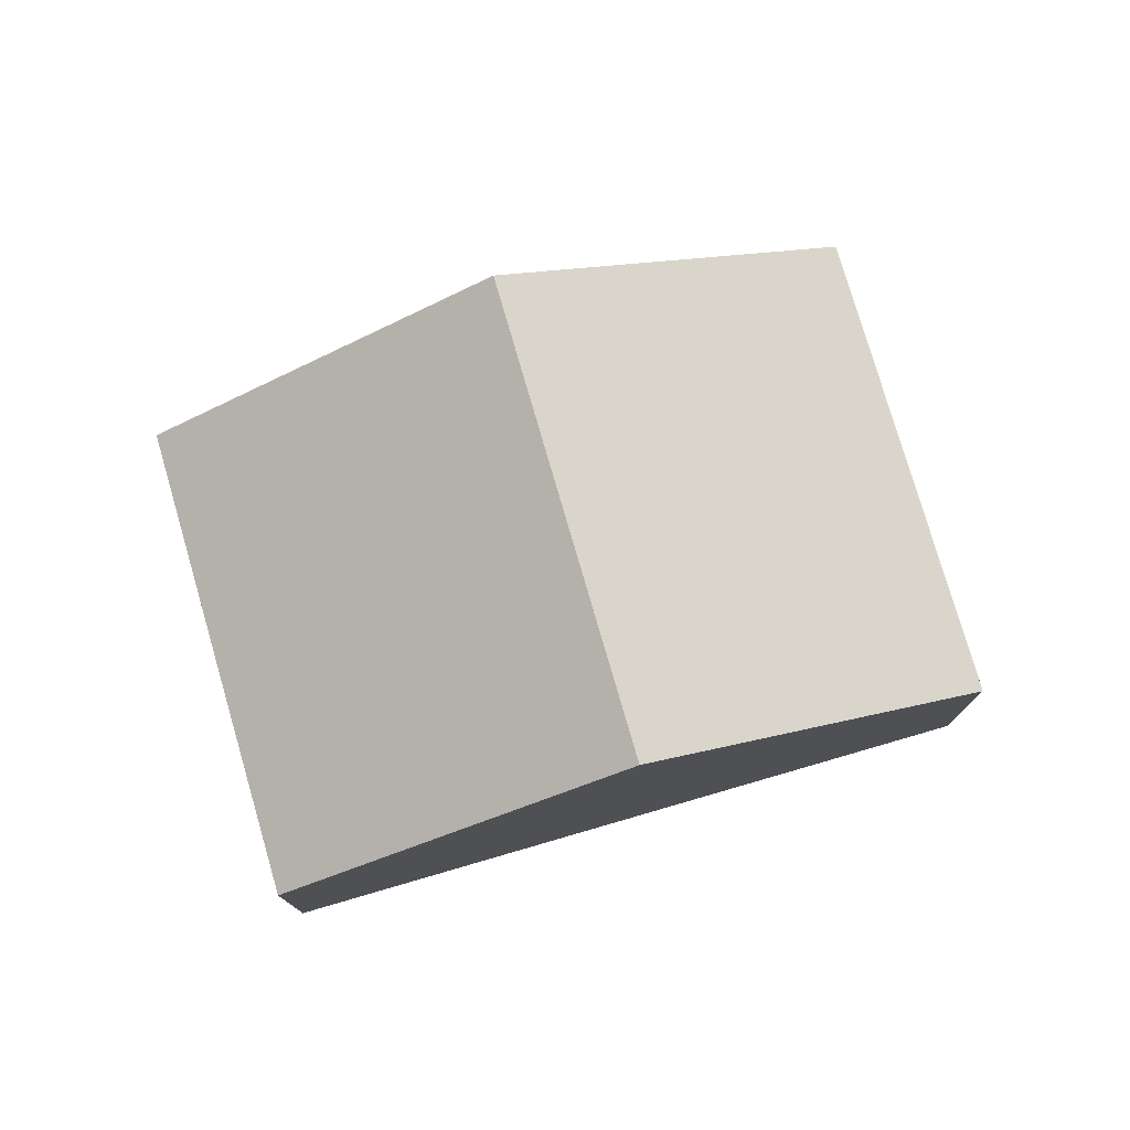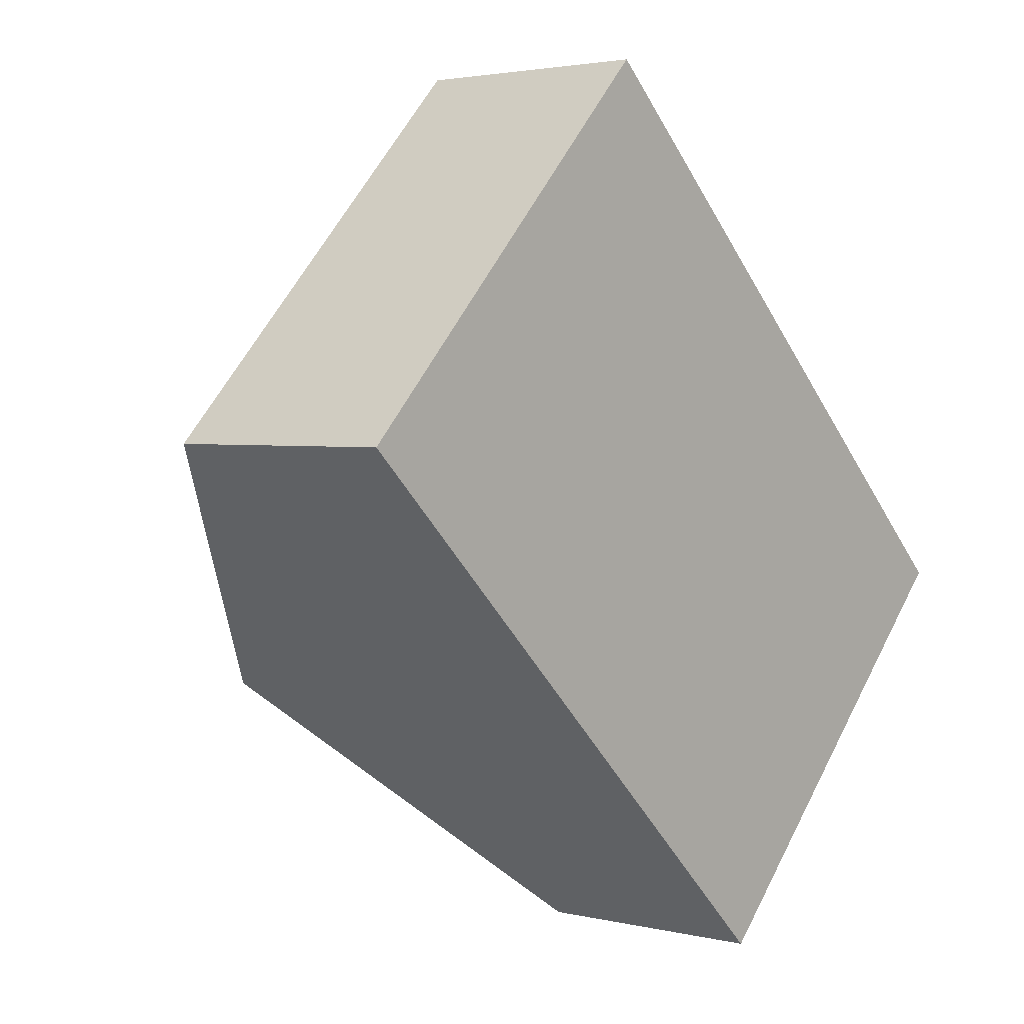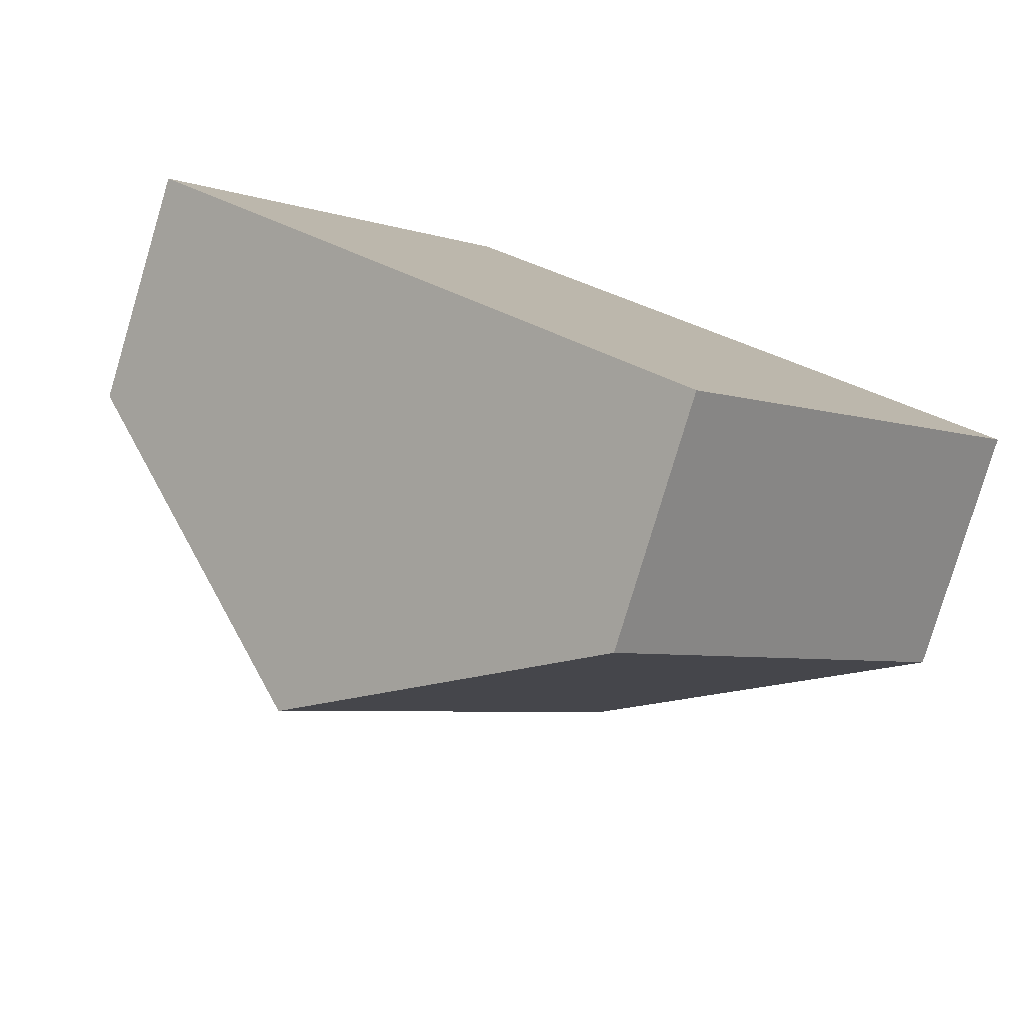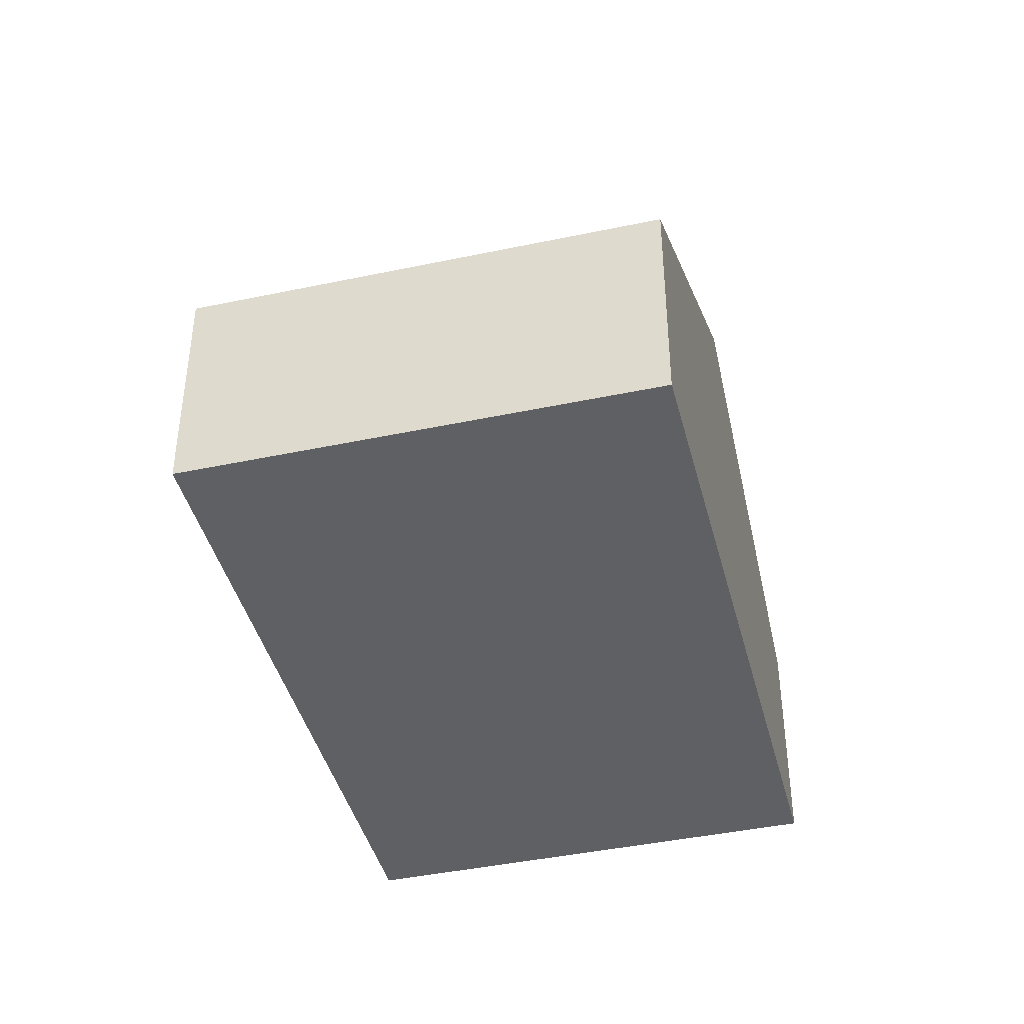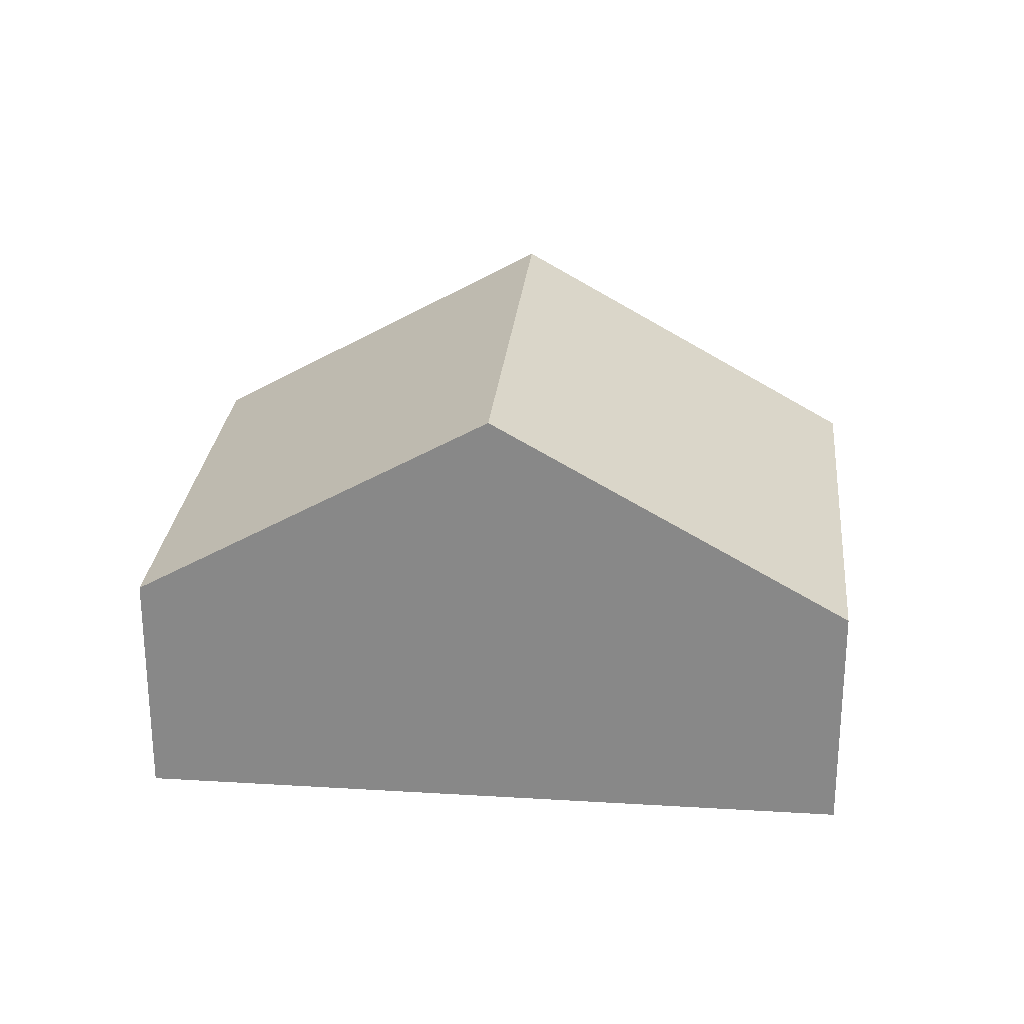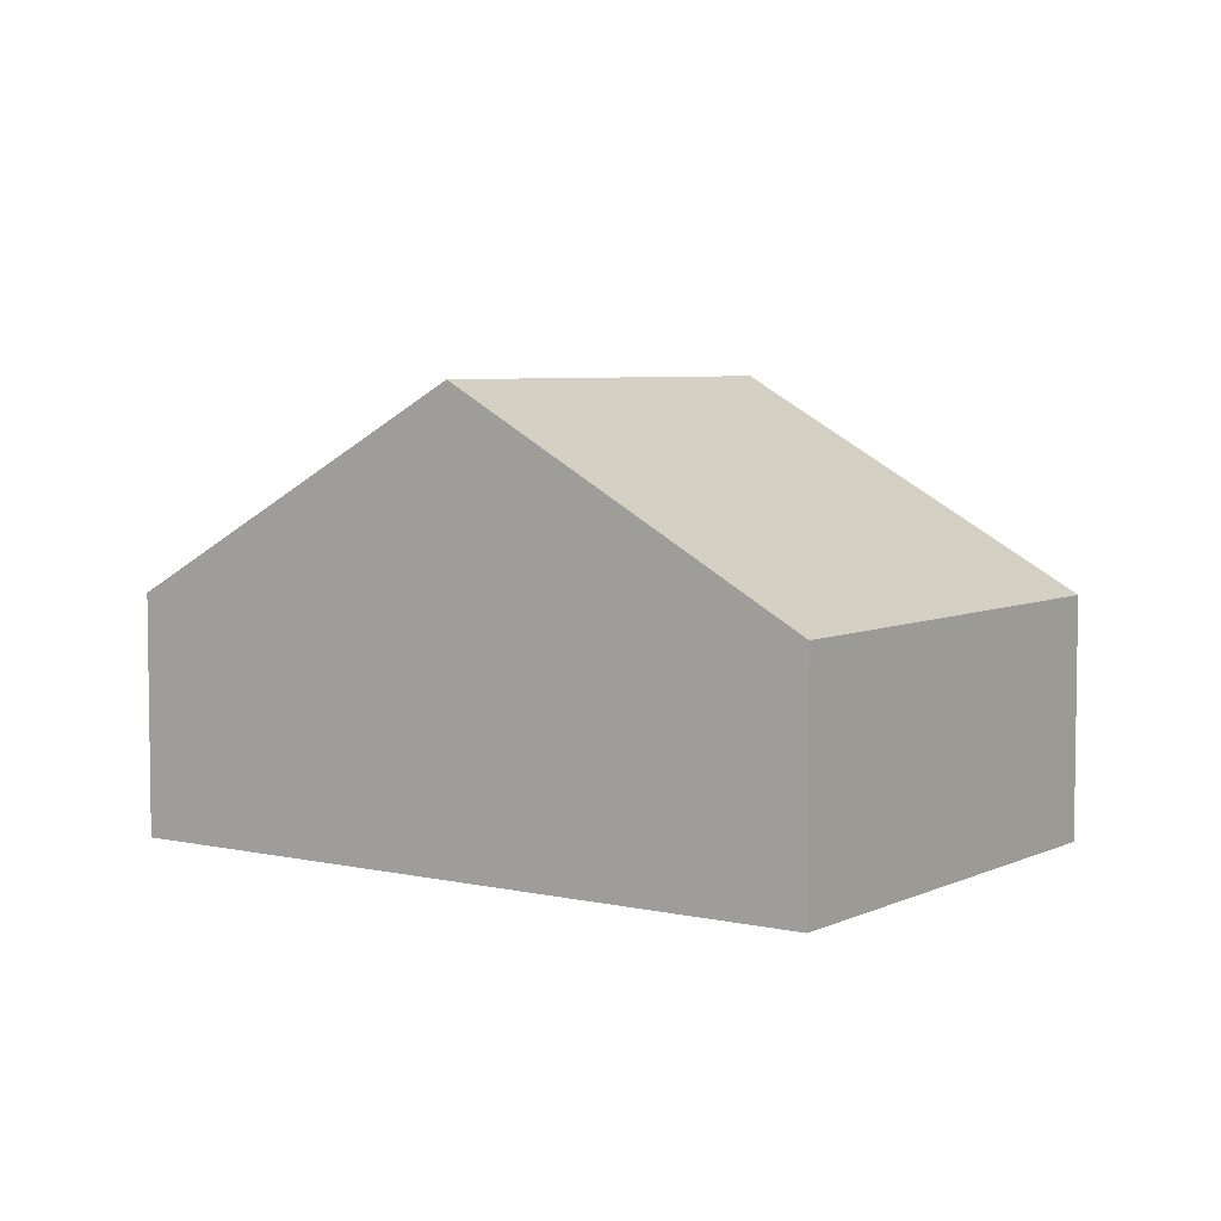
<metadata>
{"format":"obj","ext":"obj","renderer":"f3d","projection":"perspective","resolution":1024,"background":"white","views":[{"elev":77.7,"azim":-152.5,"up":"+Y"},{"elev":2.7,"azim":-49.8,"up":"+Z"},{"elev":-79.5,"azim":-16.6,"up":"+Z"},{"elev":-42.4,"azim":147.9,"up":"+Y"},{"elev":26.5,"azim":-130.8,"up":"+Y"},{"elev":5.5,"azim":-101.0,"up":"+Y"}]}
</metadata>
<code>
v  4.555 2.026 -4.352
v  5.19 3.78 0.871
v  7.467 2.026 -1.305
v  2.278 3.78 -2.176
v  2.912 2.026 3.047
v  0 2.026 1.241e-16
v  0 0 0
v  2.278 1.332e-16 -2.176
v  4.555 2.665e-16 -4.352
v  2.912 -1.866e-16 3.047
v  5.19 -5.333e-17 0.871
v  7.467 7.991e-17 -1.305
g defaultobject
f 1 2 3
f 2 1 4
f 4 5 2
f 5 4 6
f 4 7 6
f 7 4 1
f 7 1 8
f 8 1 9
f 7 5 6
f 5 7 10
f 10 2 5
f 2 10 11
f 2 11 3
f 3 11 12
f 12 1 3
f 1 12 9
f 8 10 7
f 10 8 9
f 10 9 11
f 11 9 12

</code>
